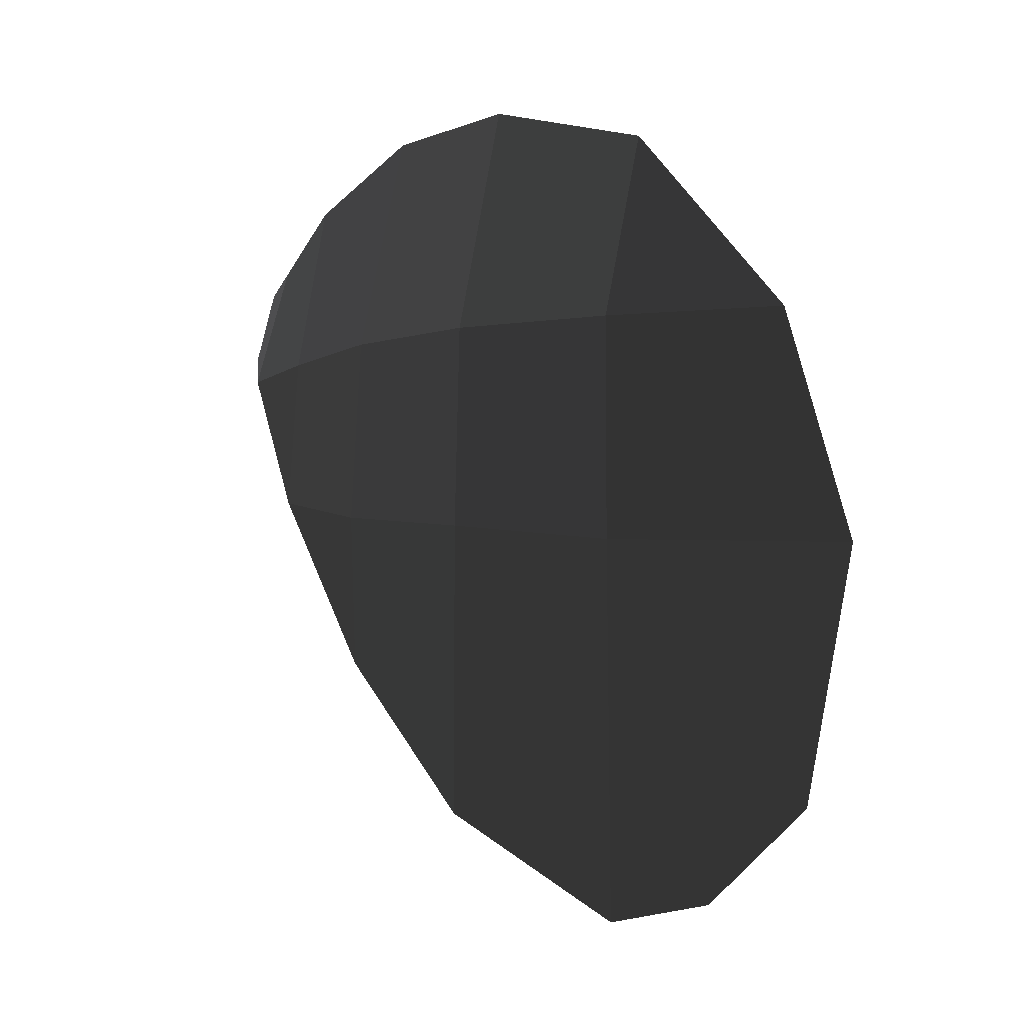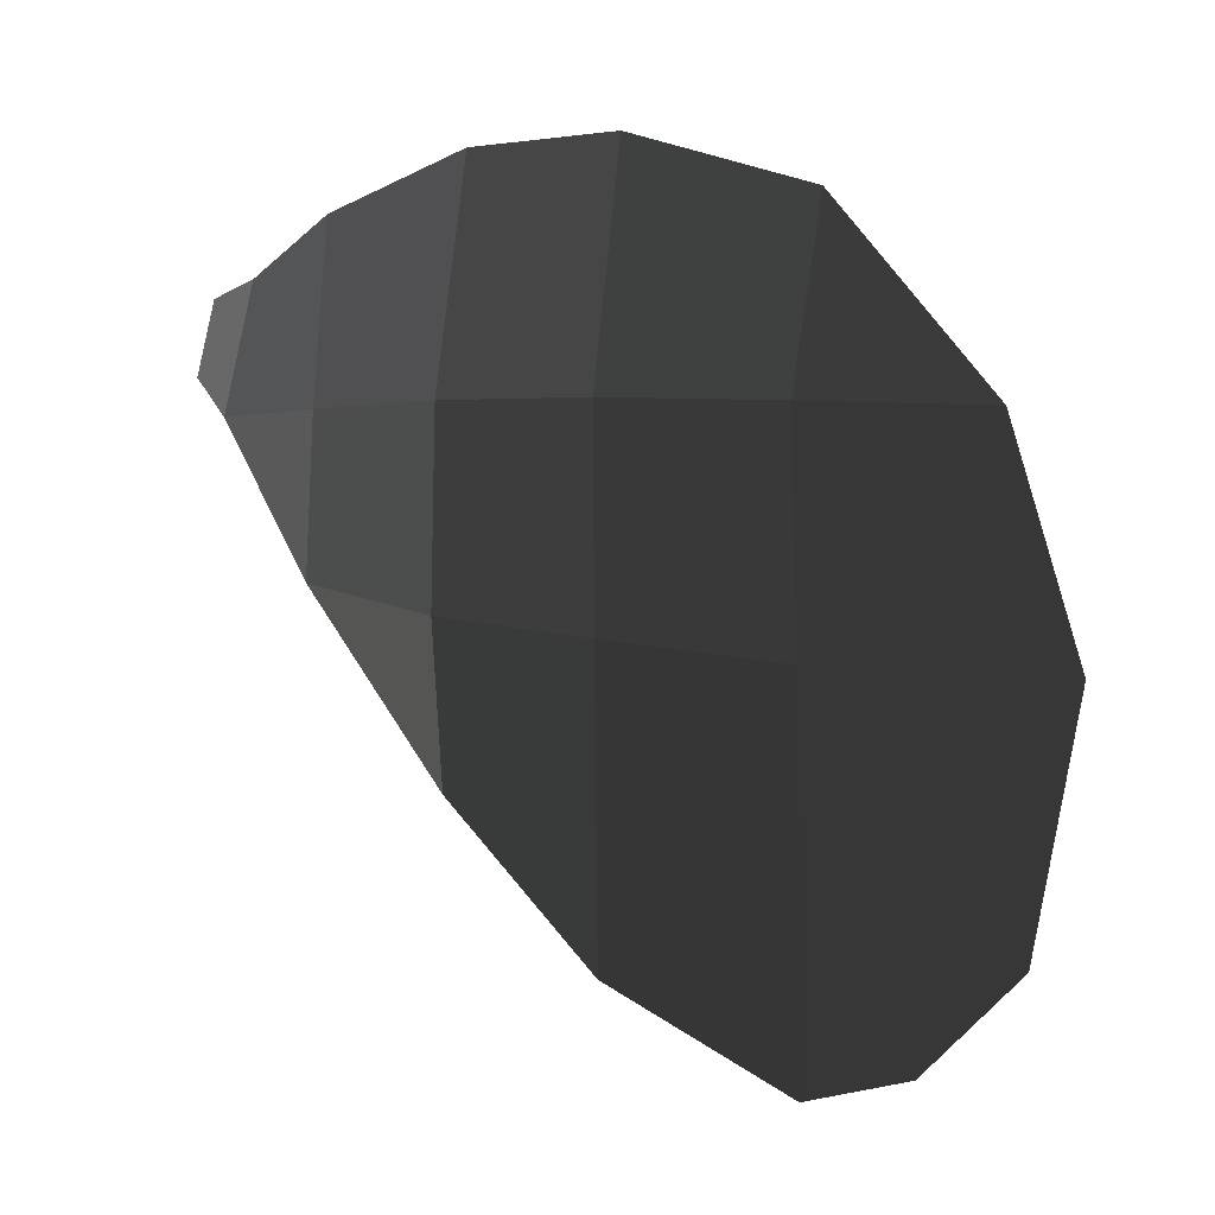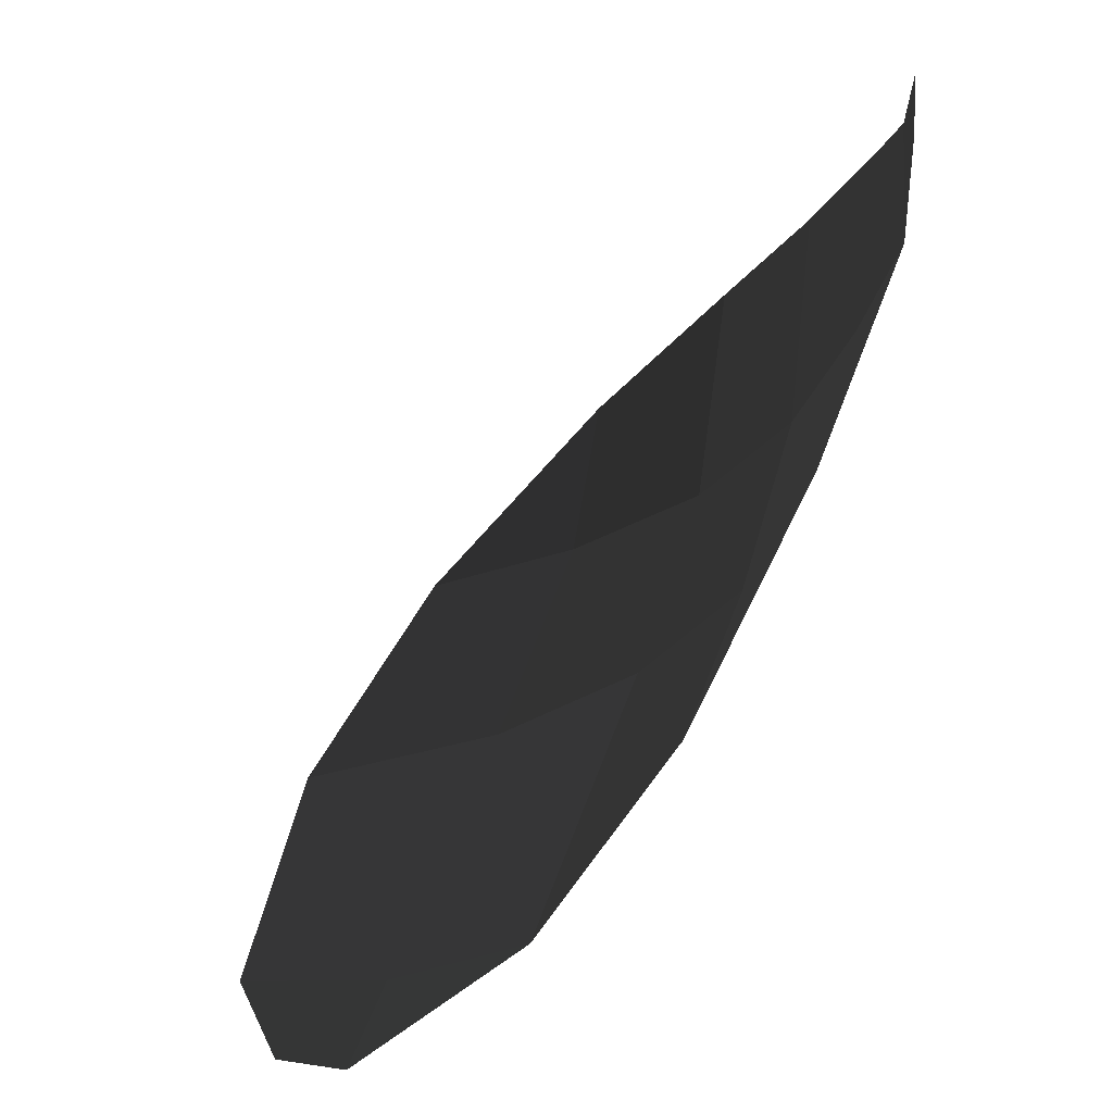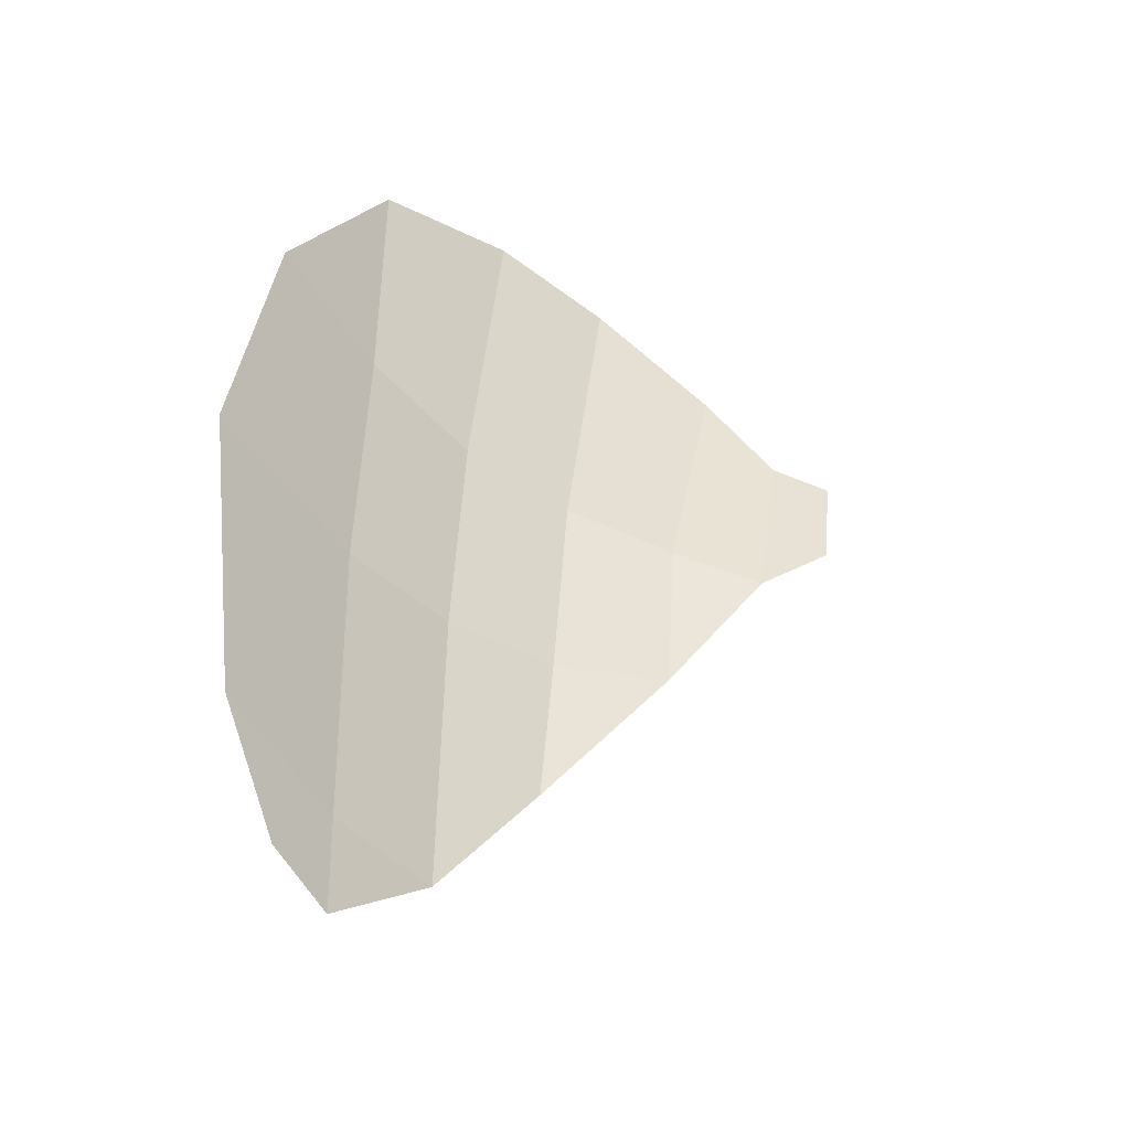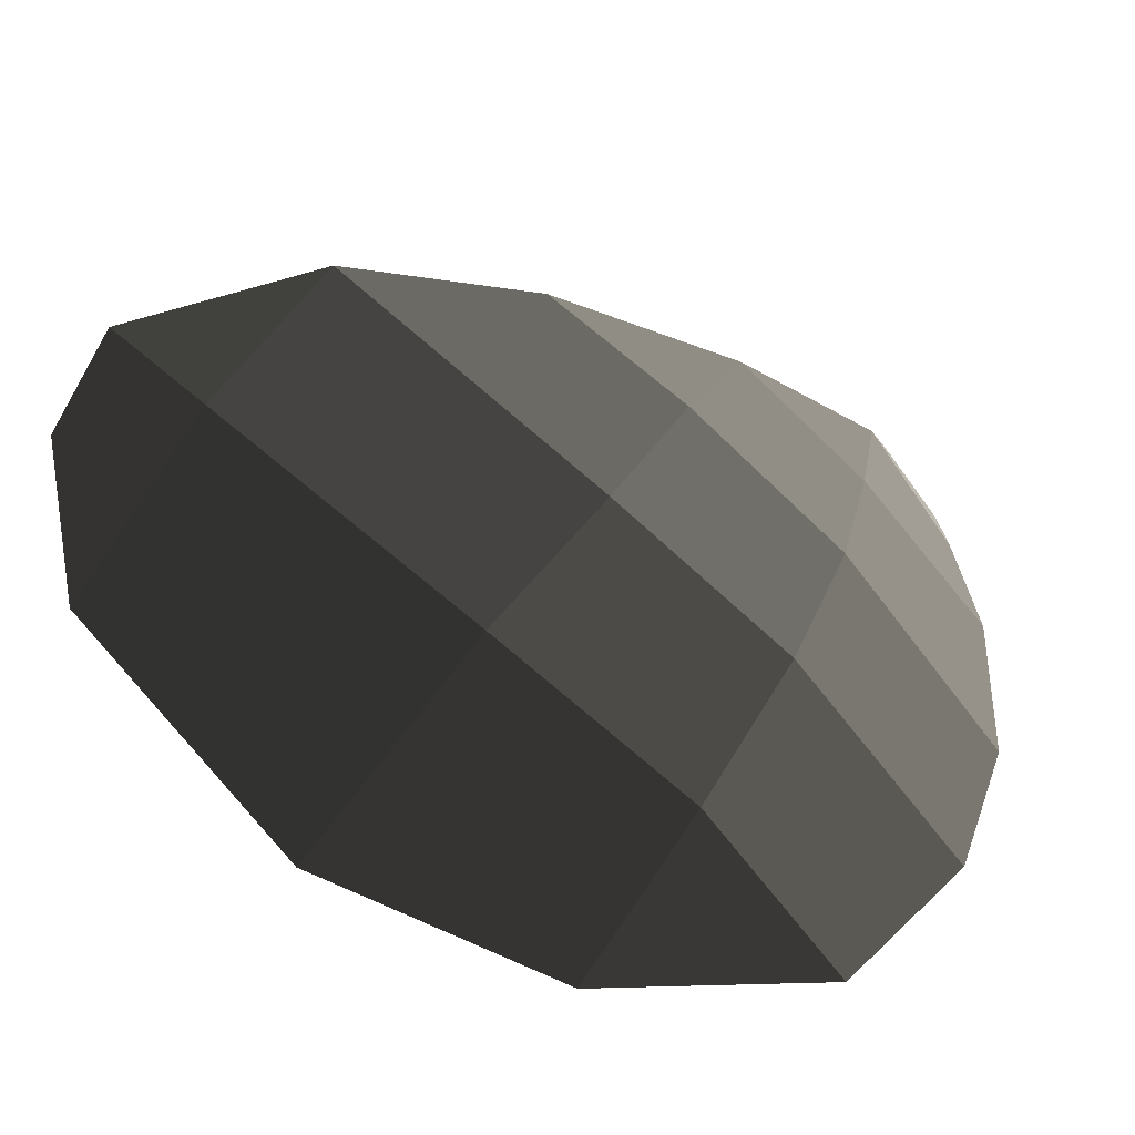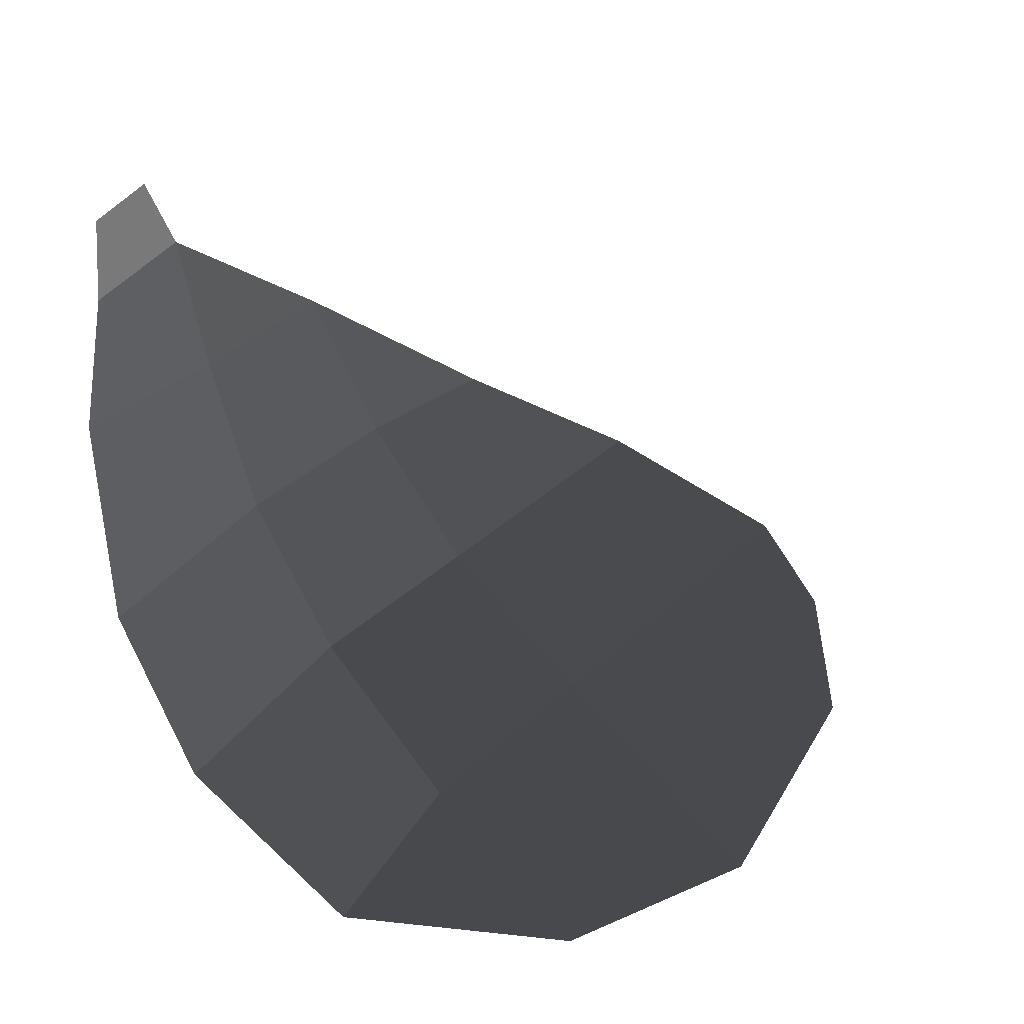
<metadata>
{"format":"obj","ext":"obj","renderer":"f3d","projection":"perspective","resolution":1024,"background":"white","views":[{"elev":-6.5,"azim":-14.5,"up":"+Z"},{"elev":-0.2,"azim":-36.4,"up":"+Z"},{"elev":50.0,"azim":-160.9,"up":"+Y"},{"elev":-34.3,"azim":76.0,"up":"+Z"},{"elev":-76.5,"azim":-130.3,"up":"+Y"},{"elev":32.2,"azim":35.8,"up":"+Y"}]}
</metadata>
<code>
v -0.4415 -0.0405 -0.2981
v -0.4455 0.0002 -0.3059
v -0.4632 -0.0457 -0.3797
v -0.4567 0.0001 -0.3532
v -0.423 -0.0939 -0.2652
v -0.4443 -0.1146 -0.3786
v -0.4505 -0.1178 -0.4756
v -0.4505 -0.1178 -0.4756
v -0.4151 -0.1949 -0.3776
v -0.4221 -0.2022 -0.4939
v -0.4202 -0.2108 -0.5892
v -0.4202 -0.2108 -0.5892
v -0.3707 -0.28 -0.5058
v -0.3716 -0.2842 -0.6834
v -0.4151 -0.1949 -0.3776
v -0.3661 -0.2722 -0.3788
v -0.3845 -0.1795 -0.2357
v -0.3367 -0.2576 -0.2329
v -0.4443 -0.1146 -0.3786
v -0.423 -0.0939 -0.2652
v -0.3661 -0.2722 -0.3788
v -0.2918 -0.3455 -0.3817
v -0.3367 -0.2576 -0.2329
v -0.2698 -0.3454 -0.2676
v -0.2021 -0.4124 -0.3845
v -0.2021 -0.4124 -0.3845
v -0.1737 -0.4414 -0.5268
v -0.2941 -0.3528 -0.5194
v -0.3707 -0.28 -0.5058
v -0.3661 -0.2722 -0.3788
v -0.2931 -0.3531 -0.6891
v -0.3716 -0.2842 -0.6834
v -0.2928 -0.3532 -0.7456
v -0.2928 -0.3532 -0.7456
v -0.1971 -0.4234 -0.6785
v -0.245 -0.3893 -0.7341
v -0.2941 -0.3528 -0.5194
v -0.1737 -0.4414 -0.5268
g Group_001
f 1 2 4 3
f 1 3 6 5
f 6 3 7
f 6 7 10 9
f 10 7 11
f 10 11 14 13
f 10 13 16 15
f 15 16 18 17
f 15 17 20 19
g Group_002
f 21 22 24 23
f 24 22 25
f 25 22 28 27
f 28 22 30 29
f 28 29 32 31
f 31 32 33
f 31 33 36 35
f 31 35 38 37

</code>
